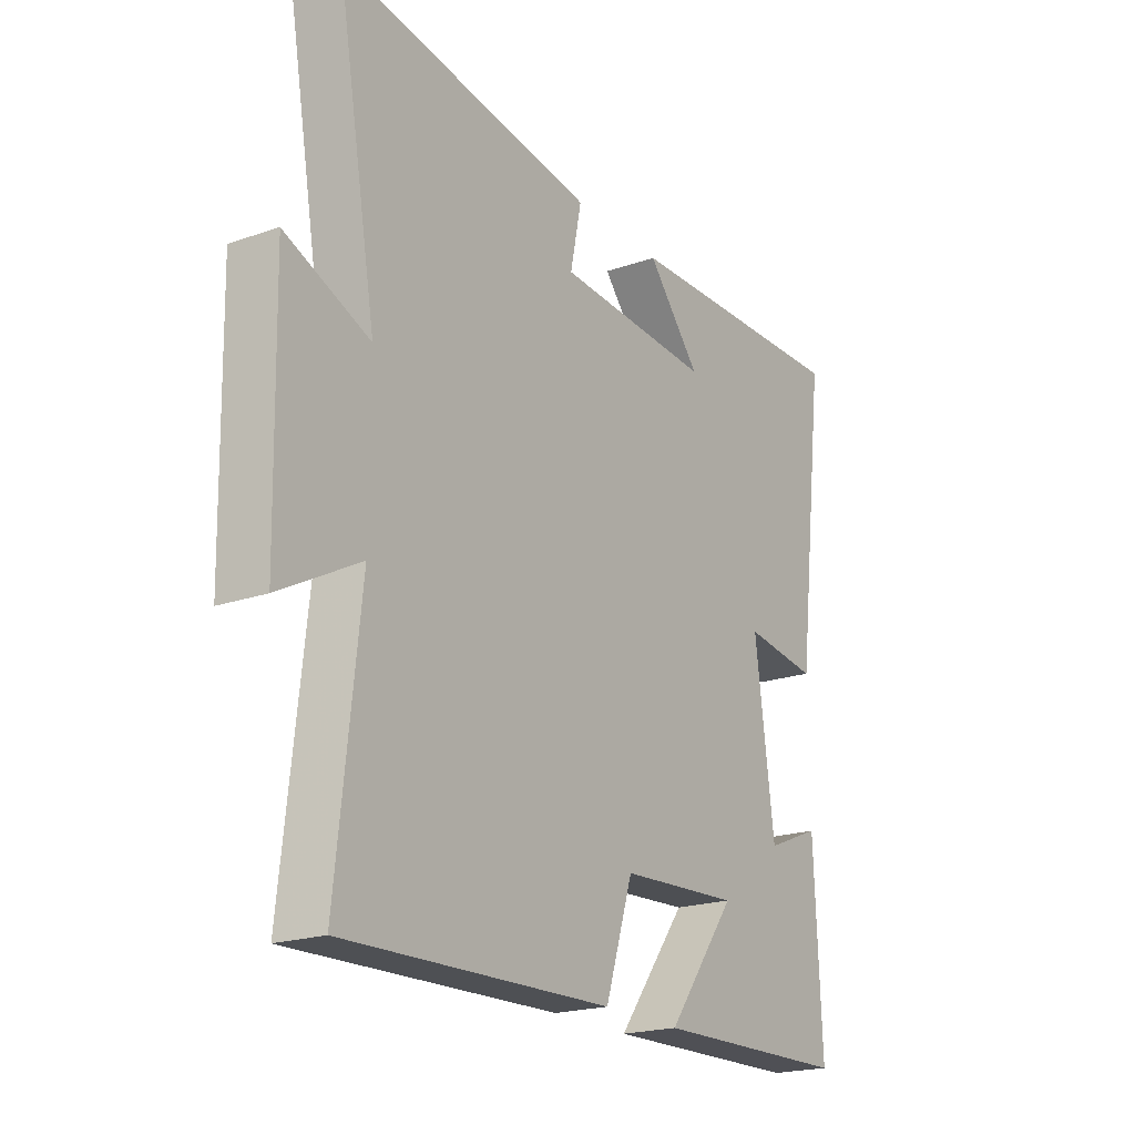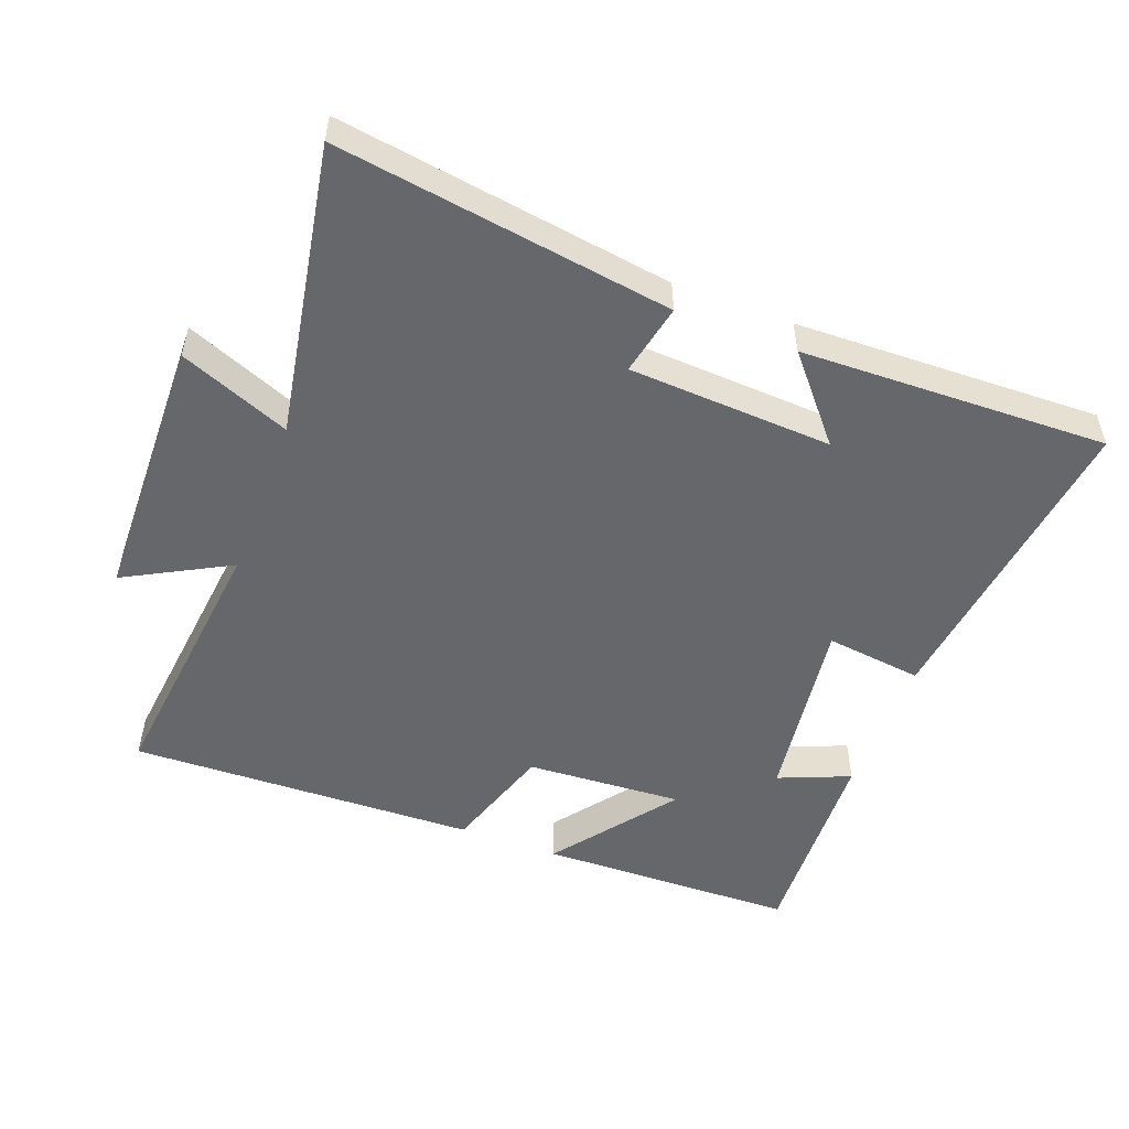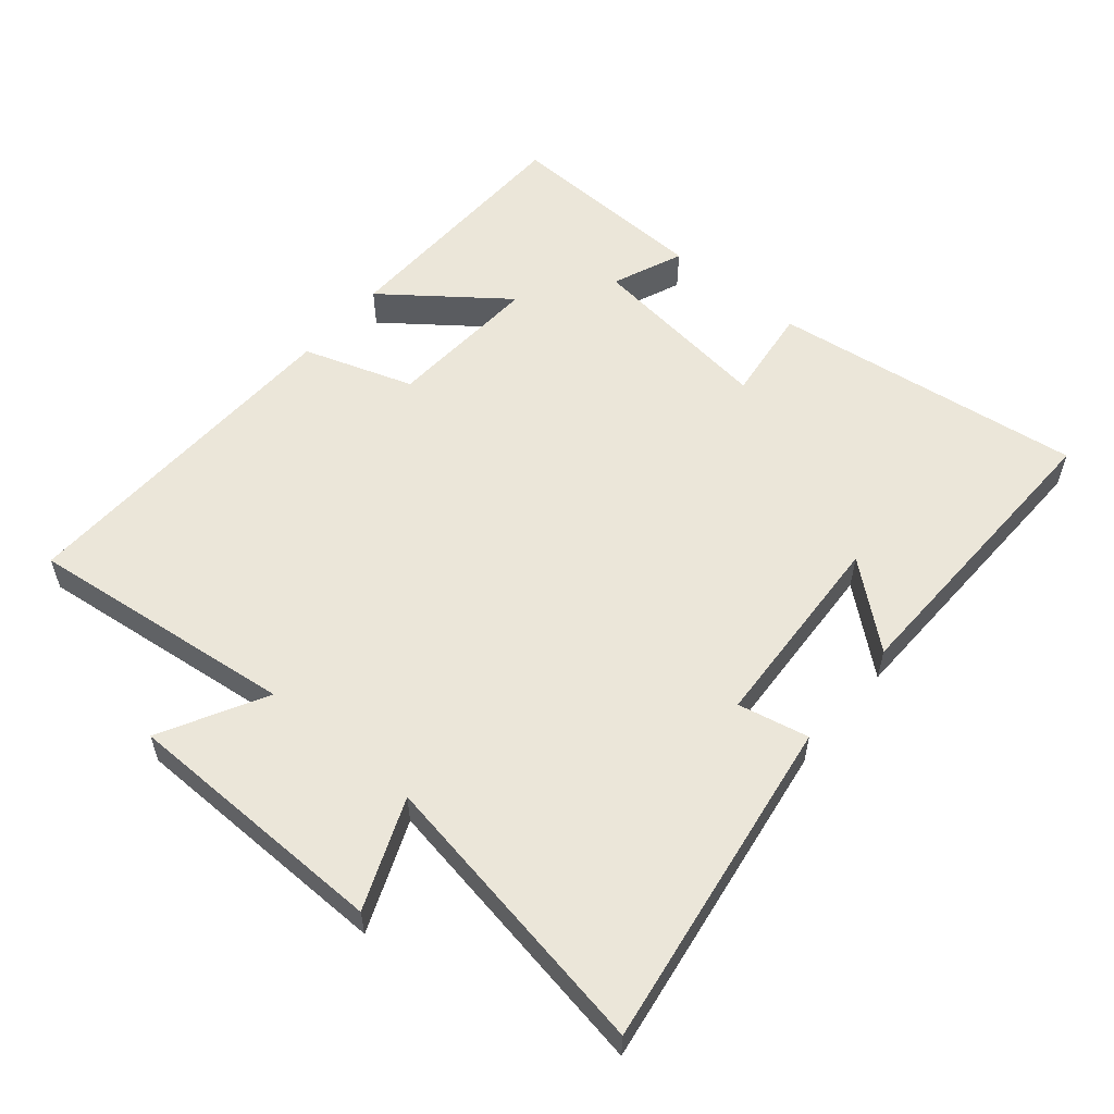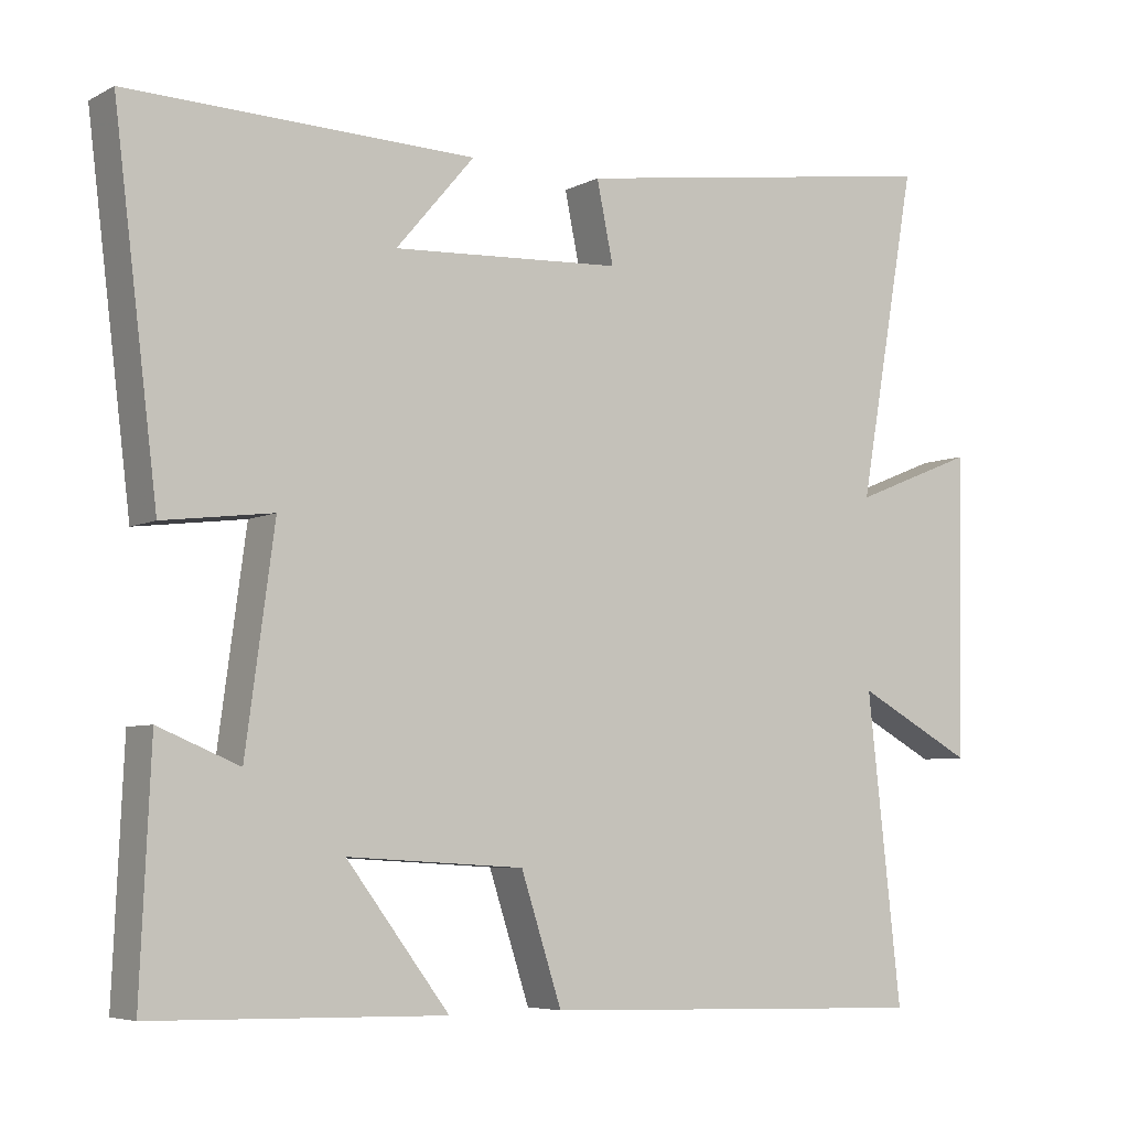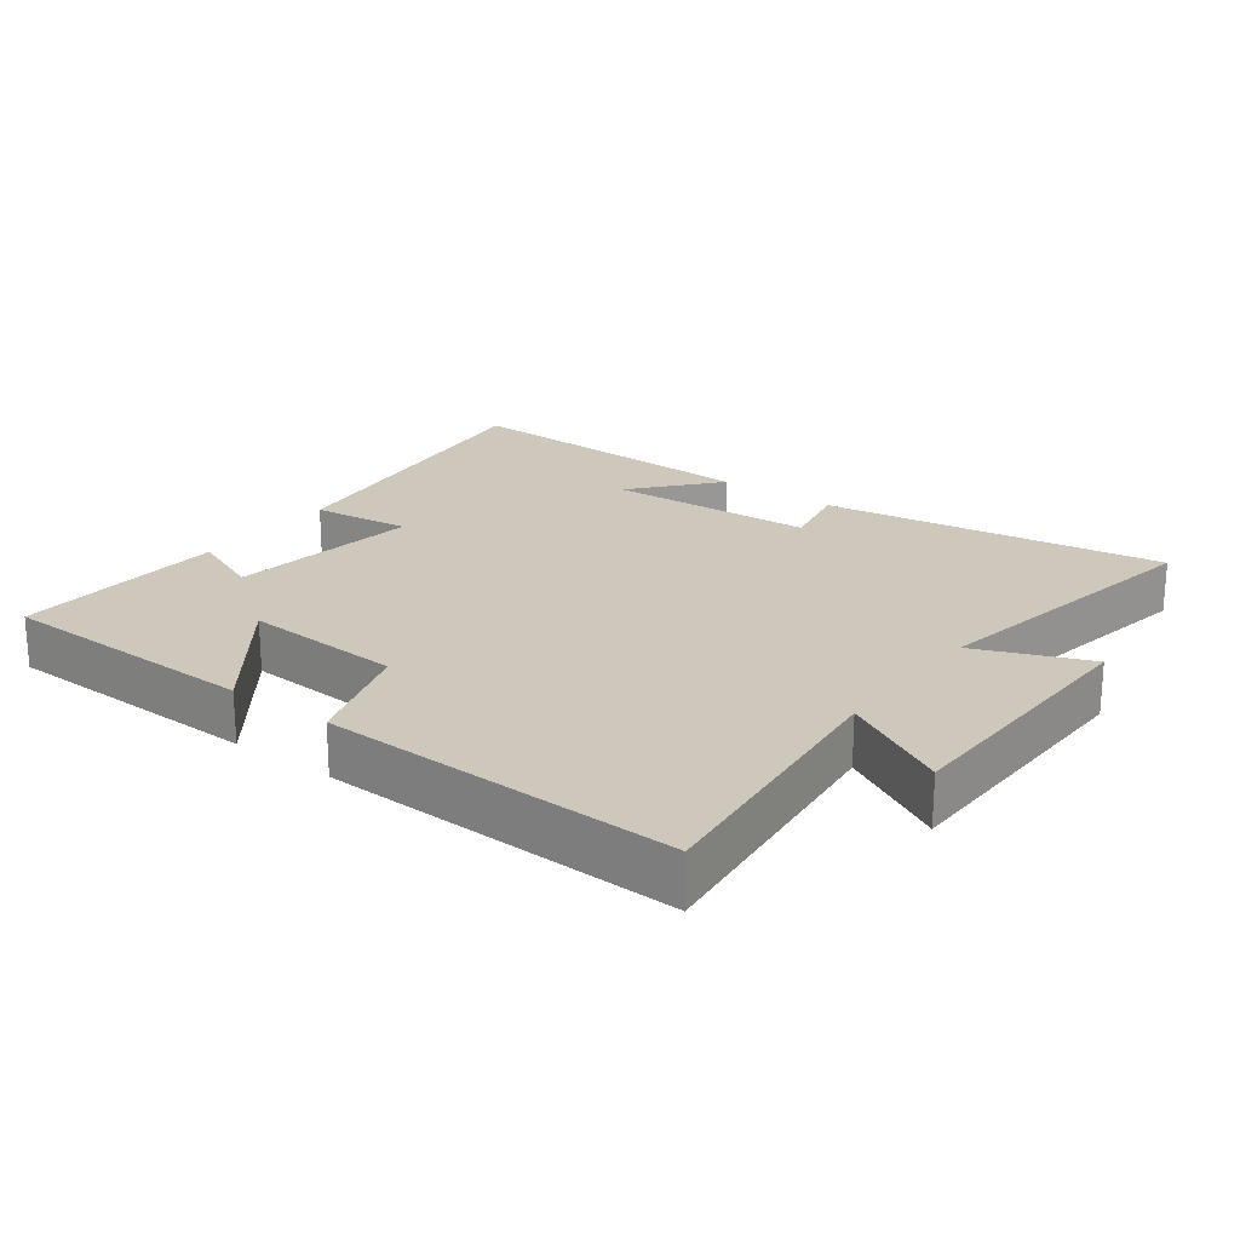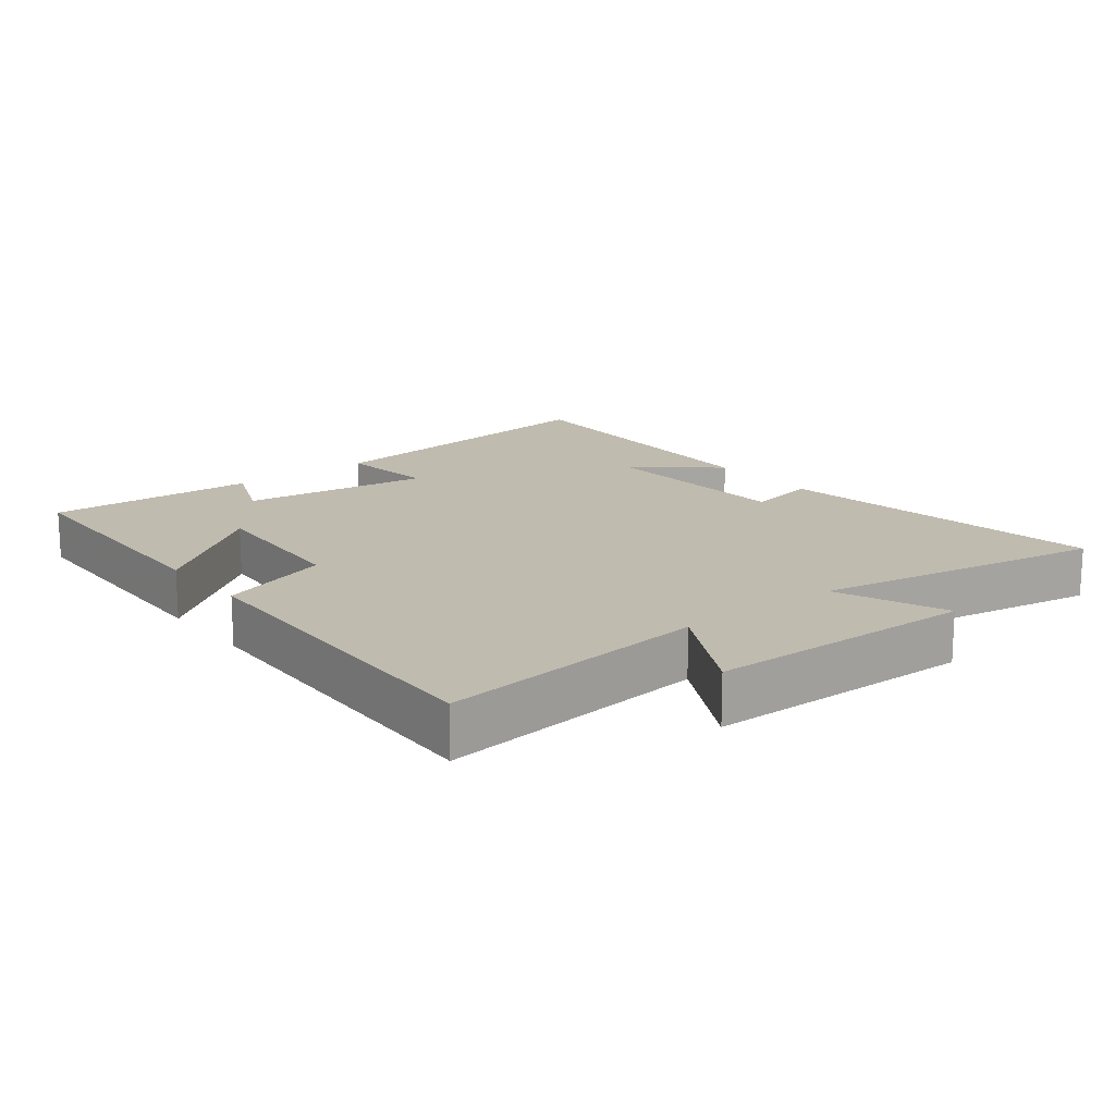
<metadata>
{"format":"obj","ext":"obj","renderer":"f3d","projection":"perspective","resolution":1024,"background":"white","views":[{"elev":-20.5,"azim":-57.7,"up":"+Z"},{"elev":-52.0,"azim":-20.7,"up":"+Y"},{"elev":56.1,"azim":-50.2,"up":"+Y"},{"elev":-5.8,"azim":146.2,"up":"+Z"},{"elev":21.8,"azim":-143.2,"up":"+Y"},{"elev":16.1,"azim":-128.2,"up":"+Y"}]}
</metadata>
<code>
v -0.545 0.07 -0.516
v -0.5 0.07 -0.112
v -0.656 0.07 -0.196
v -0.664 0.07 0.204
v -0.5 0.07 0.138
v -0.577 0.07 0.573
v -0.078 0.07 0.5
v -0.1 0.07 0.394
v 0.204 0.07 0.378
v 0.1 0.07 0.5
v 0.558 0.07 0.513
v 0.5 0.07 0.042
v 0.355 0.07 0.06
v 0.393 0.07 -0.222
v 0.5 0.07 -0.178
v 0.514 0.07 -0.491
v 0.128 0.07 -0.5
v 0.264 0.07 -0.32
v 0.03 0.07 -0.334
v -0.024 0.07 -0.5
v -0.545 0 -0.516
v -0.5 0 -0.112
v -0.656 0 -0.196
v -0.664 0 0.204
v -0.5 0 0.138
v -0.577 0 0.573
v -0.078 0 0.5
v -0.1 0 0.394
v 0.204 0 0.378
v 0.1 0 0.5
v 0.558 0 0.513
v 0.5 0 0.042
v 0.355 0 0.06
v 0.393 0 -0.222
v 0.5 0 -0.178
v 0.514 0 -0.491
v 0.128 0 -0.5
v 0.264 0 -0.32
v 0.03 0 -0.334
v -0.024 0 -0.5
f 19 20 1 2
f 18 19 2
f 15 16 17 18
f 14 15 18
f 13 14 18 2
f 11 12 13
f 11 13 2
f 9 10 11
f 9 11 2 3
f 8 9 3
f 5 6 7 8
f 5 8 3
f 3 4 5
f 22 21 40 39
f 22 39 38
f 38 37 36 35
f 38 35 34
f 22 38 34 33
f 33 32 31
f 22 33 31
f 31 30 29
f 23 22 31 29
f 23 29 28
f 28 27 26 25
f 23 28 25
f 25 24 23
f 1 21 22 2
f 2 22 23 3
f 3 23 24 4
f 4 24 25 5
f 5 25 26 6
f 6 26 27 7
f 7 27 28 8
f 8 28 29 9
f 9 29 30 10
f 10 30 31 11
f 11 31 32 12
f 12 32 33 13
f 13 33 34 14
f 14 34 35 15
f 15 35 36 16
f 16 36 37 17
f 17 37 38 18
f 18 38 39 19
f 19 39 40 20
f 20 40 21 1

</code>
